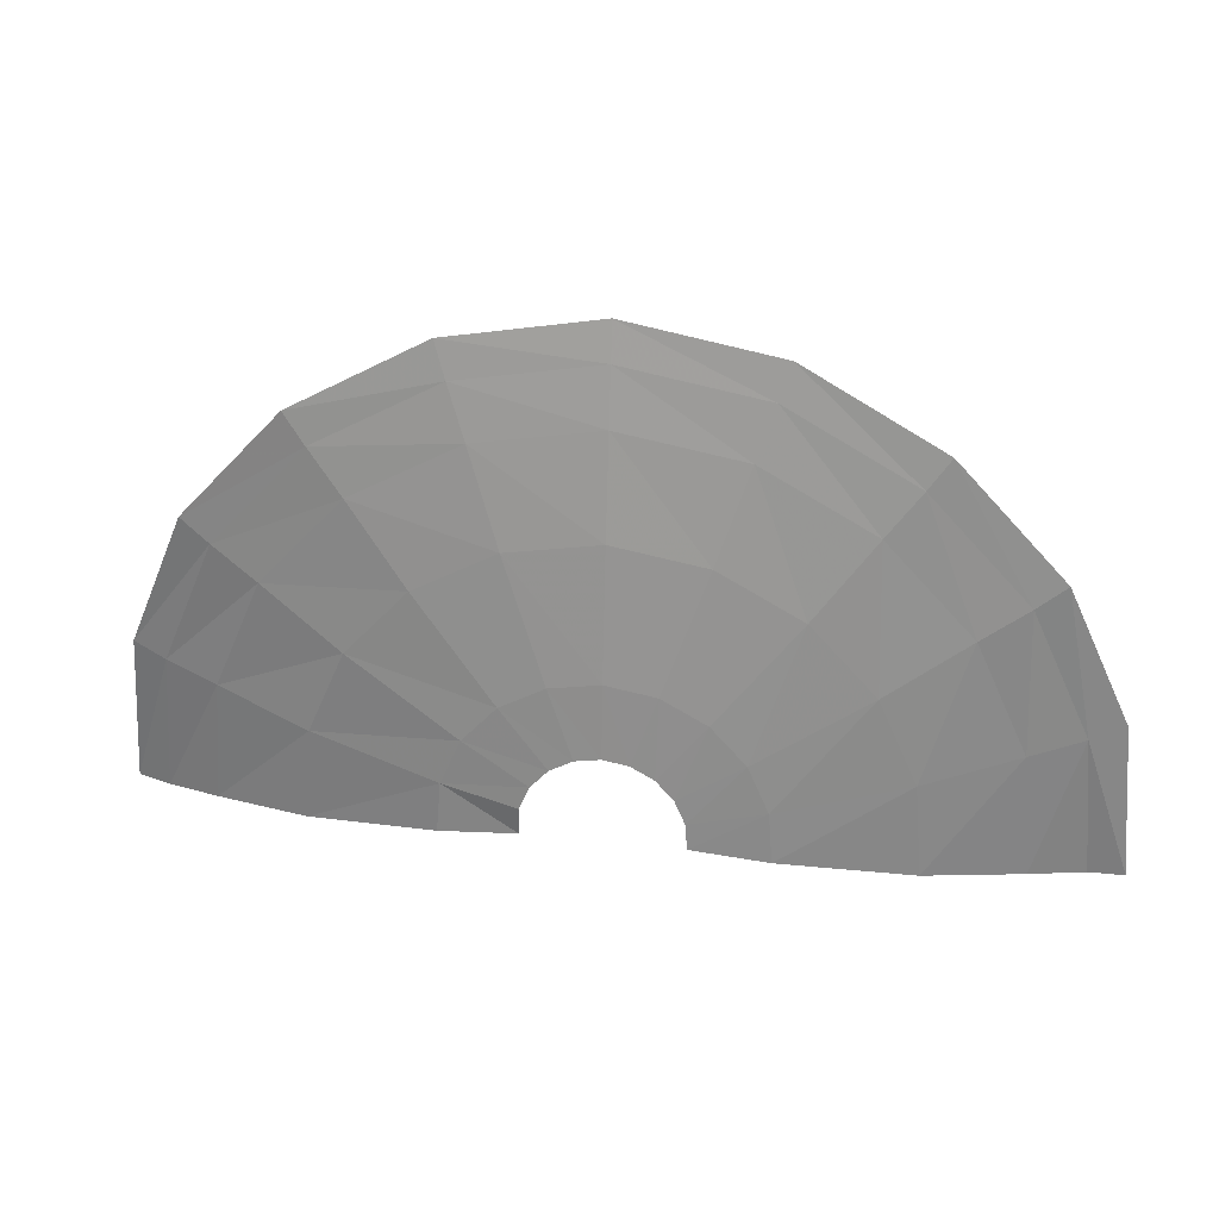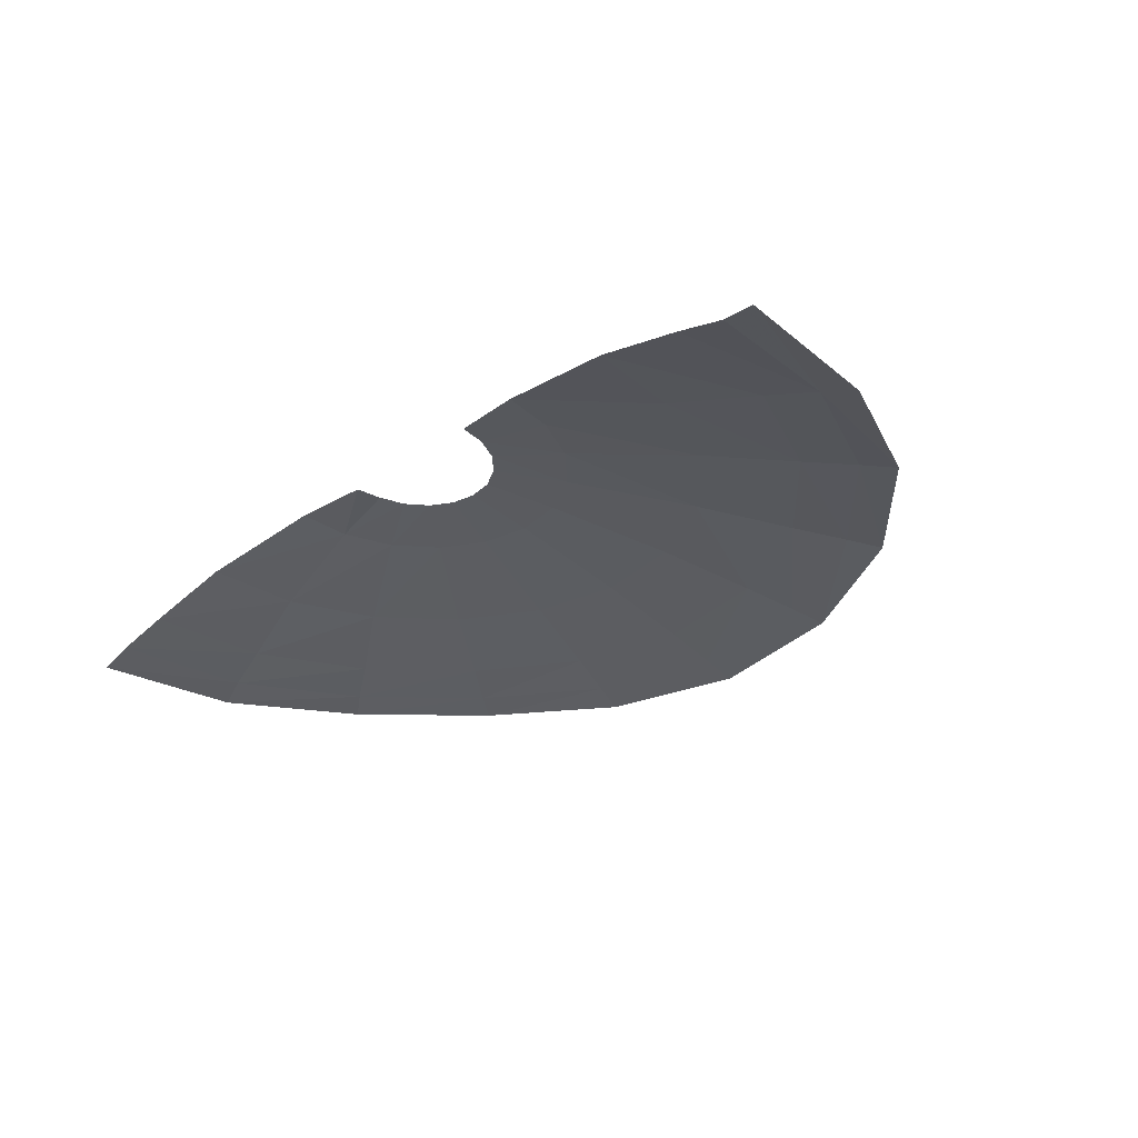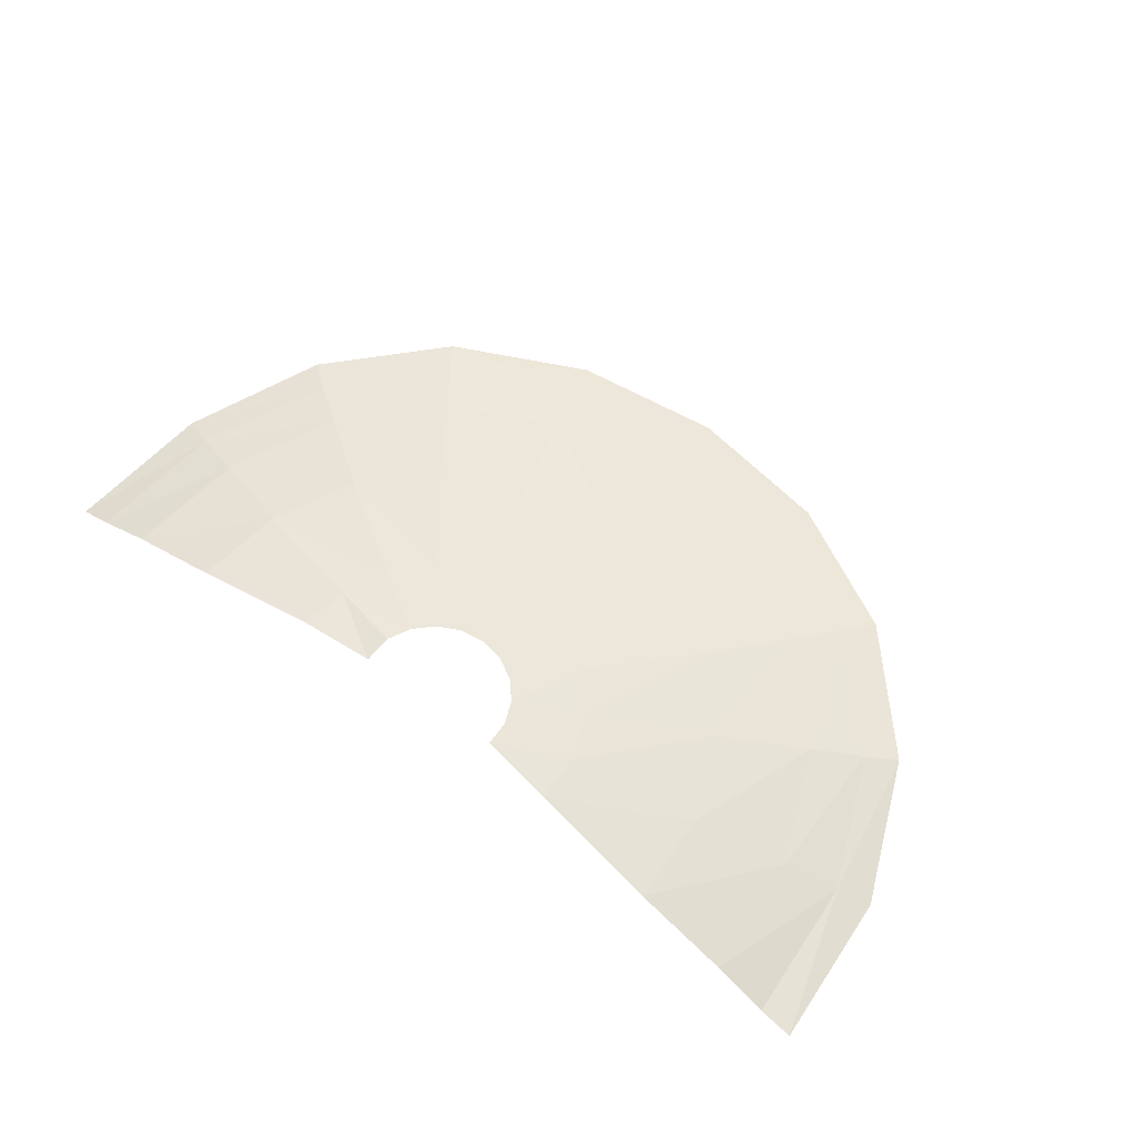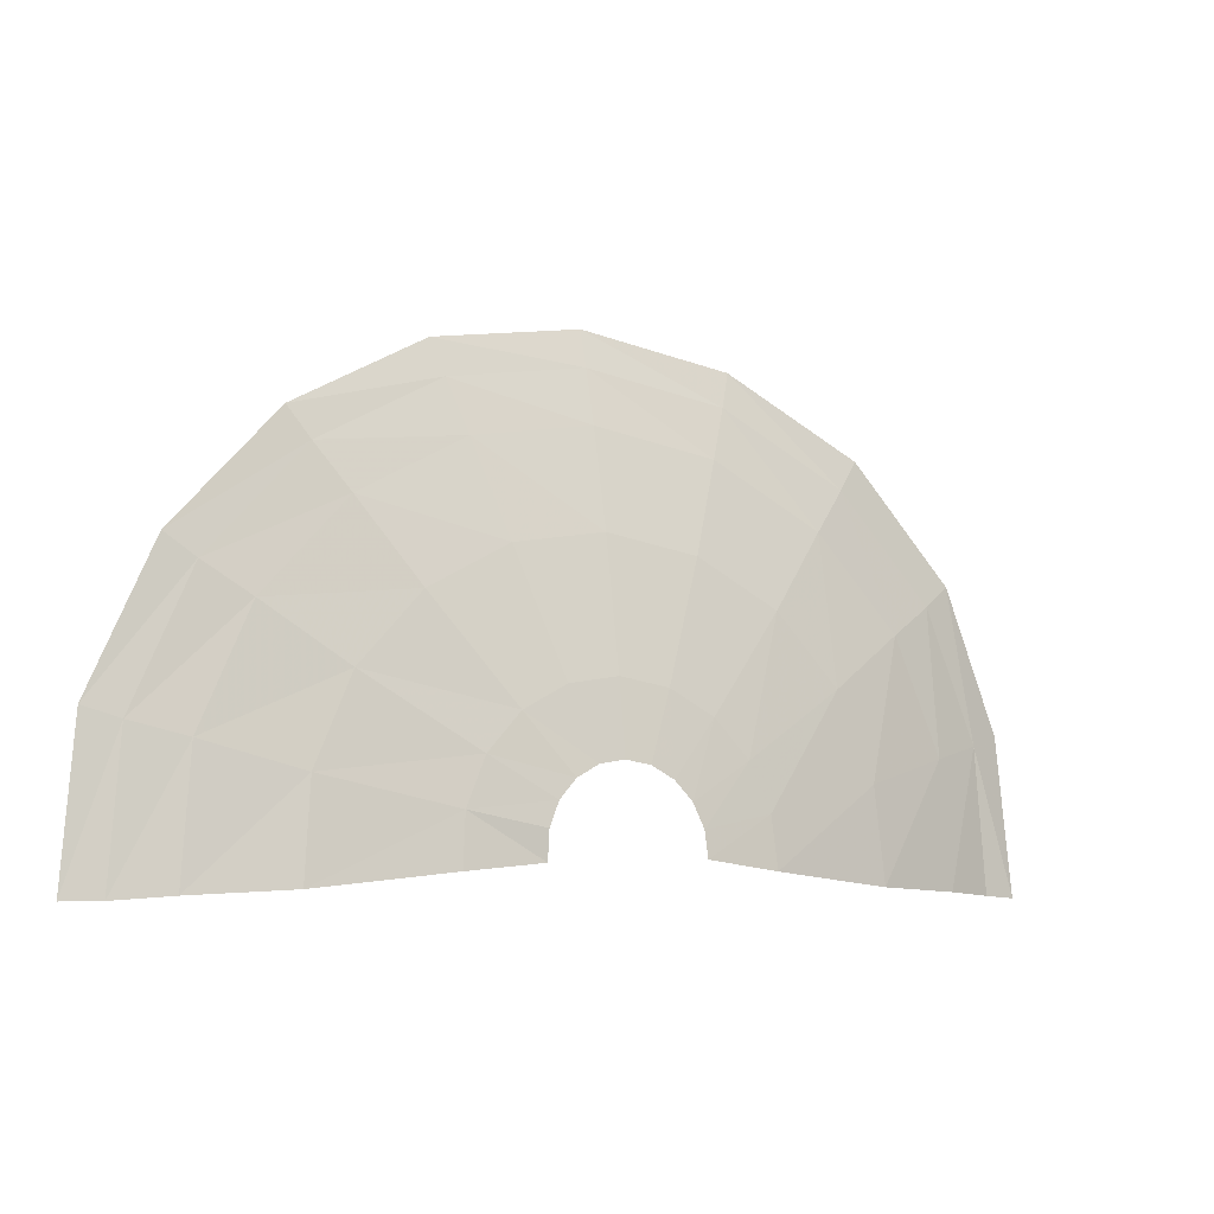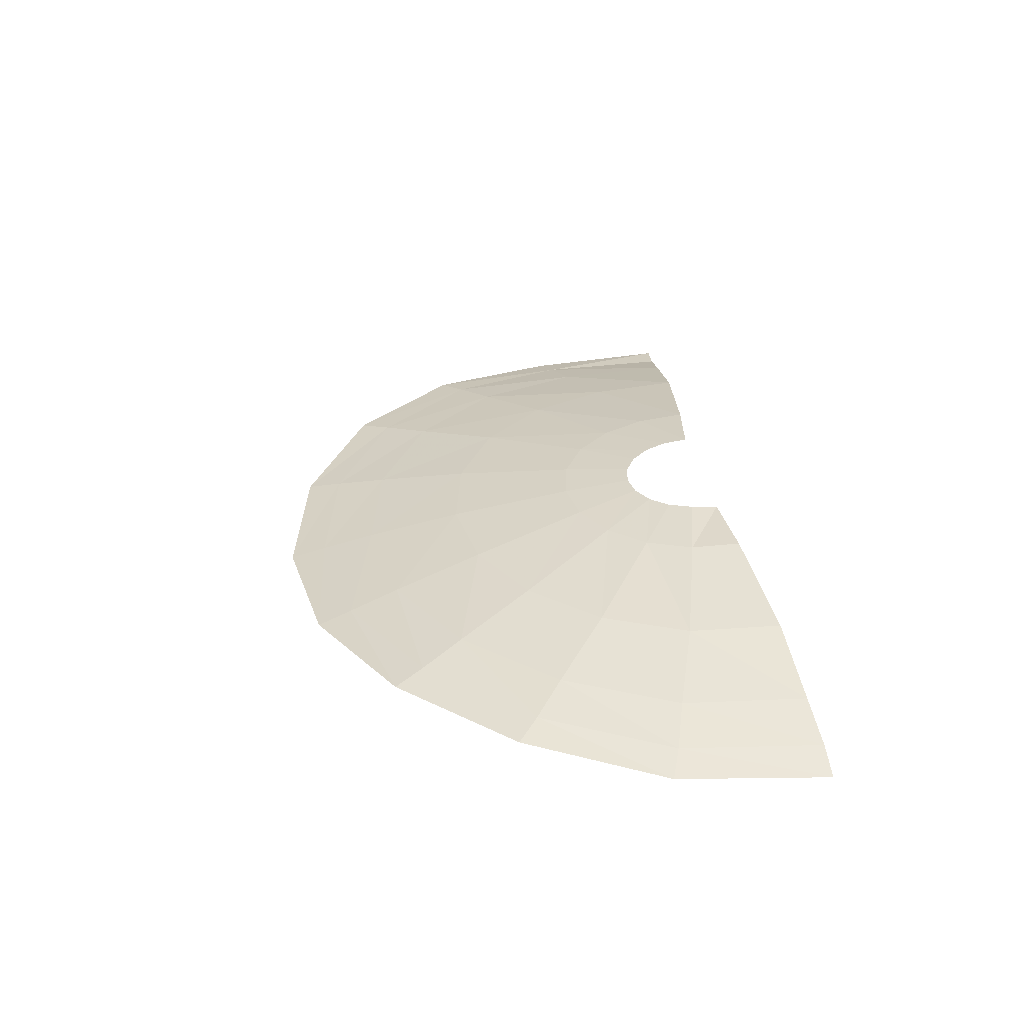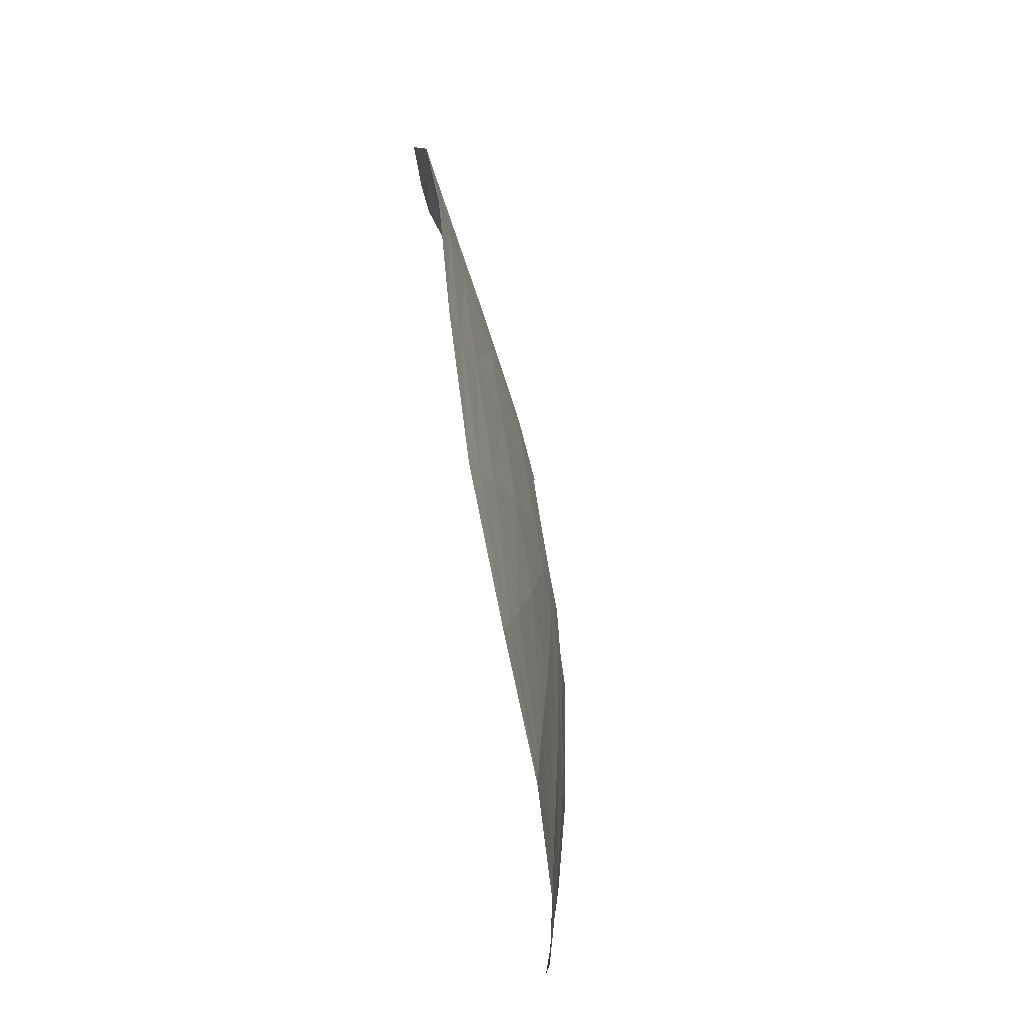
<metadata>
{"format":"obj","ext":"obj","renderer":"f3d","projection":"perspective","resolution":1024,"background":"white","views":[{"elev":30.7,"azim":10.0,"up":"+Y"},{"elev":-28.5,"azim":45.5,"up":"+Z"},{"elev":60.4,"azim":38.8,"up":"+Z"},{"elev":-7.5,"azim":-29.5,"up":"+Y"},{"elev":30.6,"azim":-96.8,"up":"+Z"},{"elev":77.6,"azim":-99.5,"up":"+Y"}]}
</metadata>
<code>
g fx_fbx_cylinder_13
v -0.1462 -0.01277 -0.007369
v -0.145 0.04183 -0.003912
v -0.2861 0.06888 -0.018
v -0.2932 -0.02778 -0.01117
v -0.1256 0.08699 -0.007197
v -0.5417 -0.05641 -0.05147
v -0.248 0.158 -0.02292
v -0.09272 0.1234 -0.009637
v -0.5286 0.1224 -0.05914
v -0.7223 -0.06664 -0.09764
v -0.183 0.2299 -0.0264
v -0.04975 0.1472 -0.01115
v -0.4581 0.2872 -0.06159
v -0.7047 0.1717 -0.101
v -0.8252 -0.07467 -0.1301
v -0.09819 0.2768 -0.02866
v -0.00138 0.1557 -0.01167
v -0.3379 0.4202 -0.0642
v -0.6108 0.3915 -0.09562
v -0.8052 0.1975 -0.1282
v -0.8914 -0.07562 -0.1534
v -0.8698 0.2183 -0.147
v -0.6978 0.4485 -0.115
v -0.7539 0.4892 -0.1272
v -0.002745 0.2936 -0.02949
v 0.04714 0.1481 -0.01118
v -0.181 0.507 -0.06823
v -0.4505 0.5688 -0.0961
v -0.5148 0.651 -0.1134
v -0.5563 0.7078 -0.1244
v 0.09299 0.2786 -0.0287
v 0.09054 0.1251 -0.009701
v -0.0045 0.5381 -0.07043
v -0.2414 0.6845 -0.1045
v -0.276 0.7831 -0.1263
v -0.2985 0.8505 -0.1416
v 0.1787 0.2332 -0.02647
v 0.1241 0.0893 -0.007294
v 0.1726 0.5103 -0.06843
v -0.006 0.726 -0.11
v -0.007208 0.8306 -0.1351
v -0.008278 0.9017 -0.1534
v 0.245 0.1625 -0.02302
v 0.1443 0.04451 -0.00404
v 0.331 0.4264 -0.06438
v 0.2301 0.6889 -0.105
v 0.2624 0.7881 -0.1271
v 0.2828 0.8559 -0.1427
v 0.2847 0.07415 -0.01817
v 0.1488 -0.004396 -9.431e-05
v 0.2936 -0.02235 -0.01144
v 0.4537 0.2956 -0.06165
v 0.4413 0.5771 -0.09643
v 0.5037 0.6604 -0.1138
v 0.5433 0.718 -0.1249
v 0.5272 0.1321 -0.0593
v 0.5437 -0.04638 -0.05206
v 0.6048 0.4027 -0.09541
v 0.6904 0.4613 -0.1143
v 0.7448 0.5031 -0.1261
v 0.7029 0.1847 -0.1008
v 0.7248 -0.05325 -0.09832
v 0.8023 0.2124 -0.1274
v 0.8657 0.2343 -0.1455
v 0.8274 -0.05939 -0.1305
v 0.8931 -0.06337 -0.1378
g fx_fbx_cylinder_13_0
f 3 2 1
f 4 3 1
f 2 3 5
f 4 6 3
f 3 7 5
f 5 7 8
f 6 9 3
f 3 9 7
f 6 10 9
f 7 11 8
f 8 11 12
f 9 13 7
f 7 13 11
f 10 14 9
f 9 14 13
f 10 15 14
f 11 16 12
f 12 16 17
f 13 18 11
f 11 18 16
f 14 19 13
f 13 19 18
f 15 20 14
f 14 20 19
f 15 21 20
f 21 22 20
f 20 22 23
f 20 23 19
f 22 24 23
f 16 25 17
f 17 25 26
f 18 27 16
f 16 27 25
f 19 28 18
f 19 23 28
f 18 28 27
f 23 24 29
f 23 29 28
f 24 30 29
f 25 31 26
f 26 31 32
f 27 33 25
f 25 33 31
f 28 34 27
f 28 29 34
f 27 34 33
f 29 30 35
f 29 35 34
f 30 36 35
f 31 37 32
f 32 37 38
f 33 39 31
f 31 39 37
f 34 40 33
f 34 35 40
f 33 40 39
f 35 36 41
f 35 41 40
f 36 42 41
f 37 43 38
f 38 43 44
f 39 45 37
f 37 45 43
f 40 46 39
f 40 41 46
f 39 46 45
f 41 42 47
f 41 47 46
f 42 48 47
f 43 49 44
f 44 49 50
f 49 51 50
f 45 52 43
f 43 52 49
f 46 53 45
f 46 47 53
f 45 53 52
f 47 48 54
f 47 54 53
f 48 55 54
f 49 56 51
f 52 56 49
f 56 57 51
f 53 58 52
f 53 54 58
f 52 58 56
f 54 55 59
f 54 59 58
f 55 60 59
f 56 61 57
f 58 61 56
f 58 59 61
f 61 62 57
f 59 60 63
f 59 63 61
f 61 63 62
f 60 64 63
f 63 65 62
f 64 66 63
f 66 65 63

</code>
